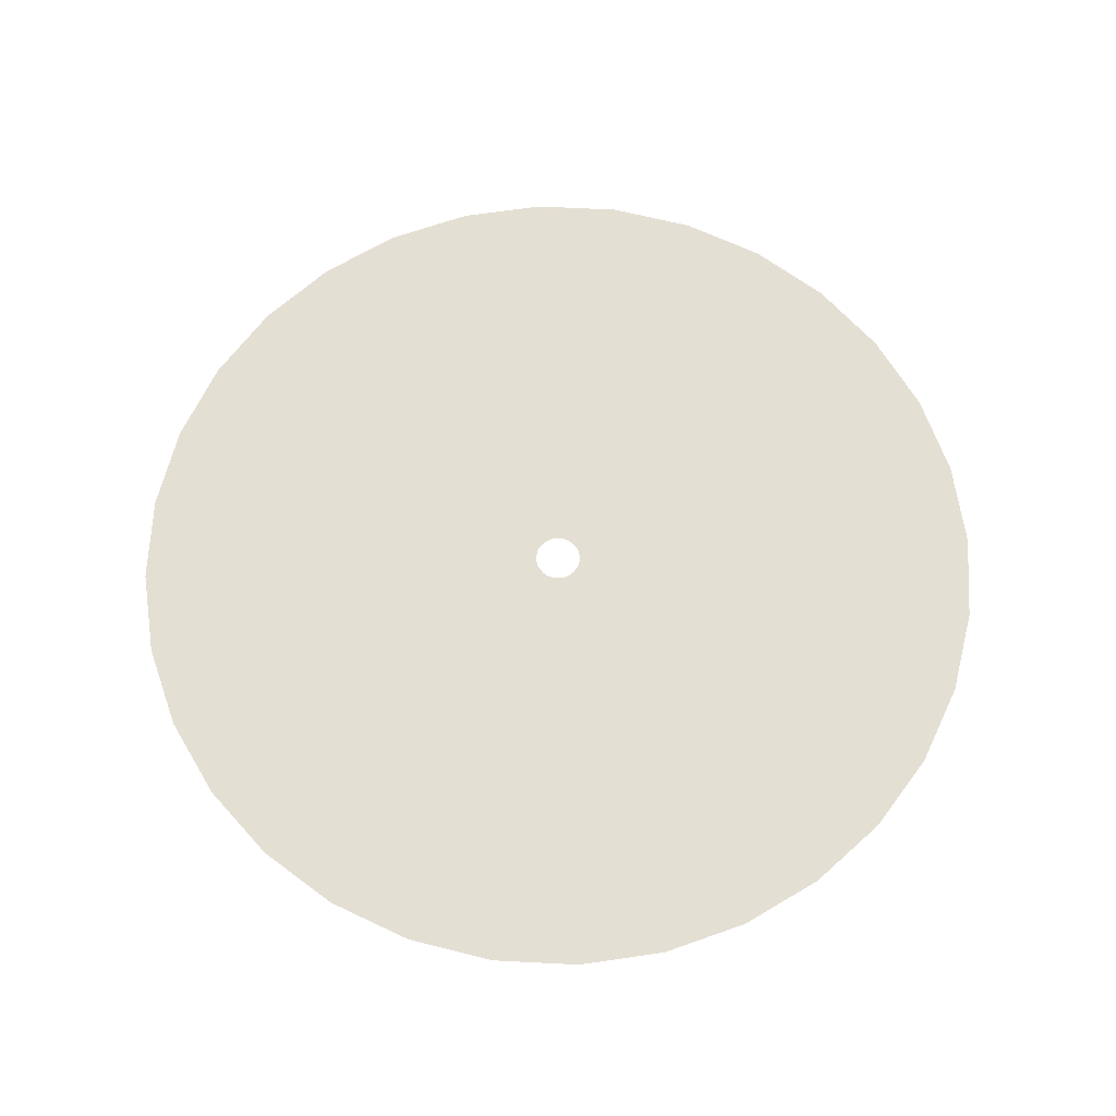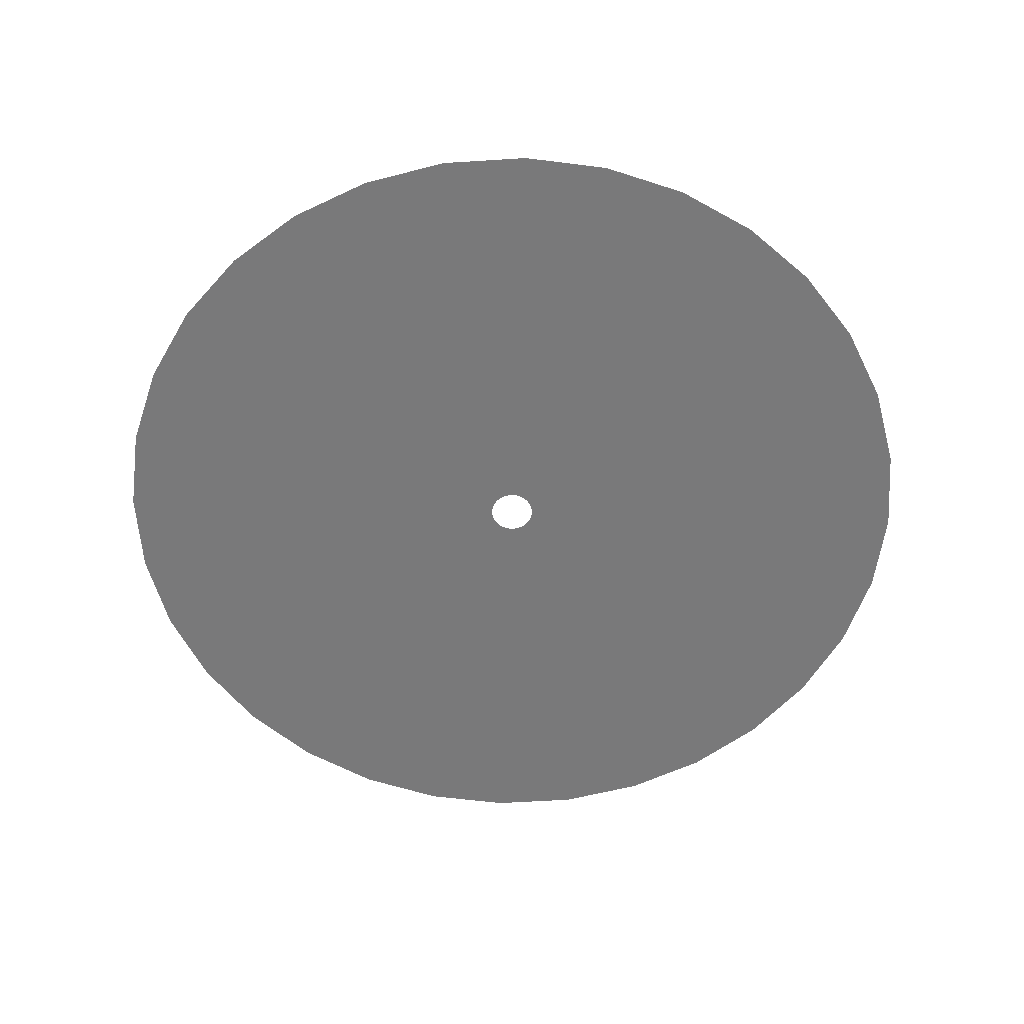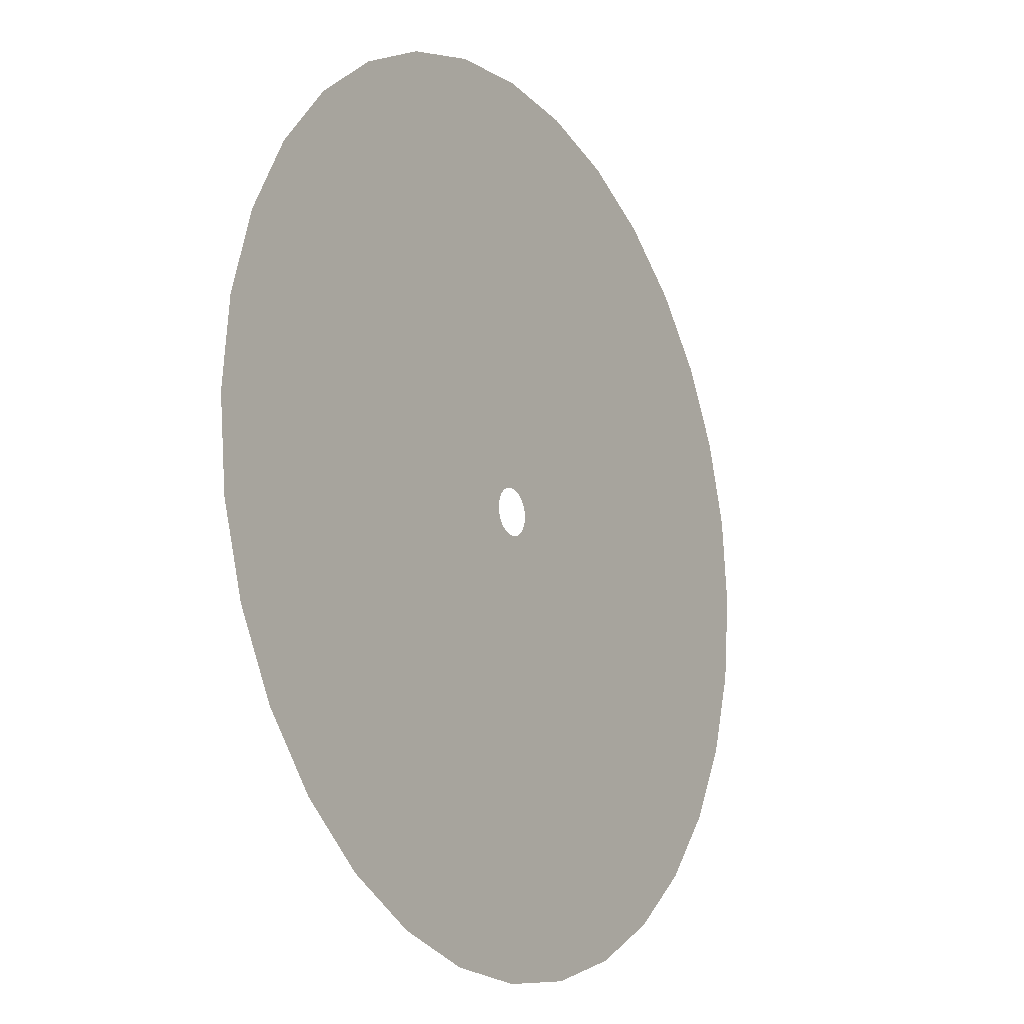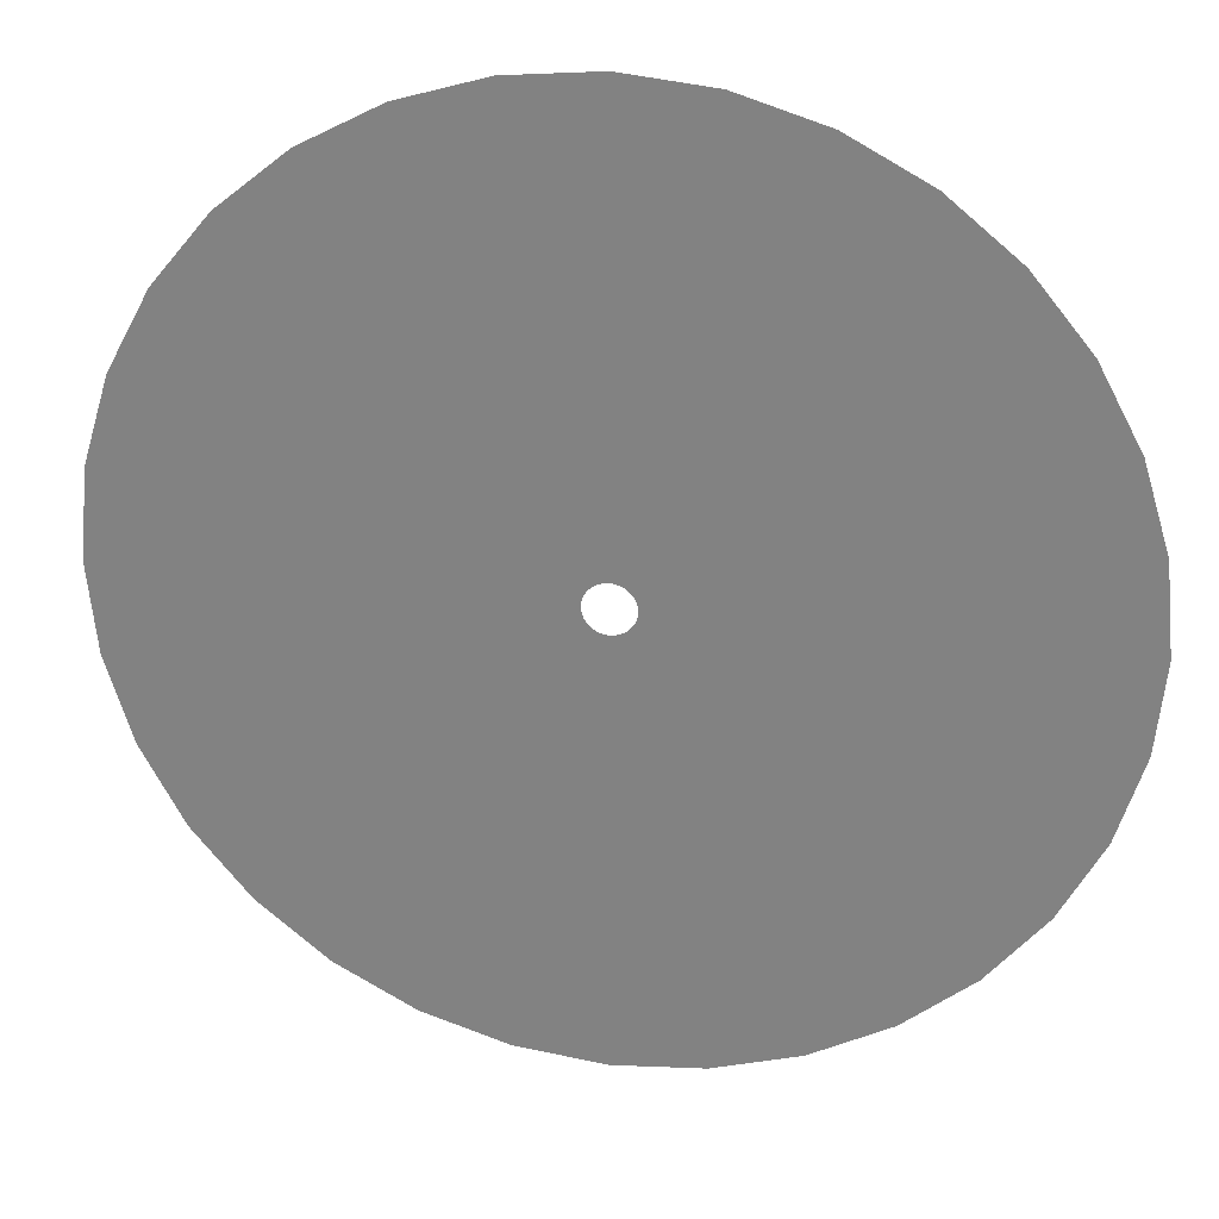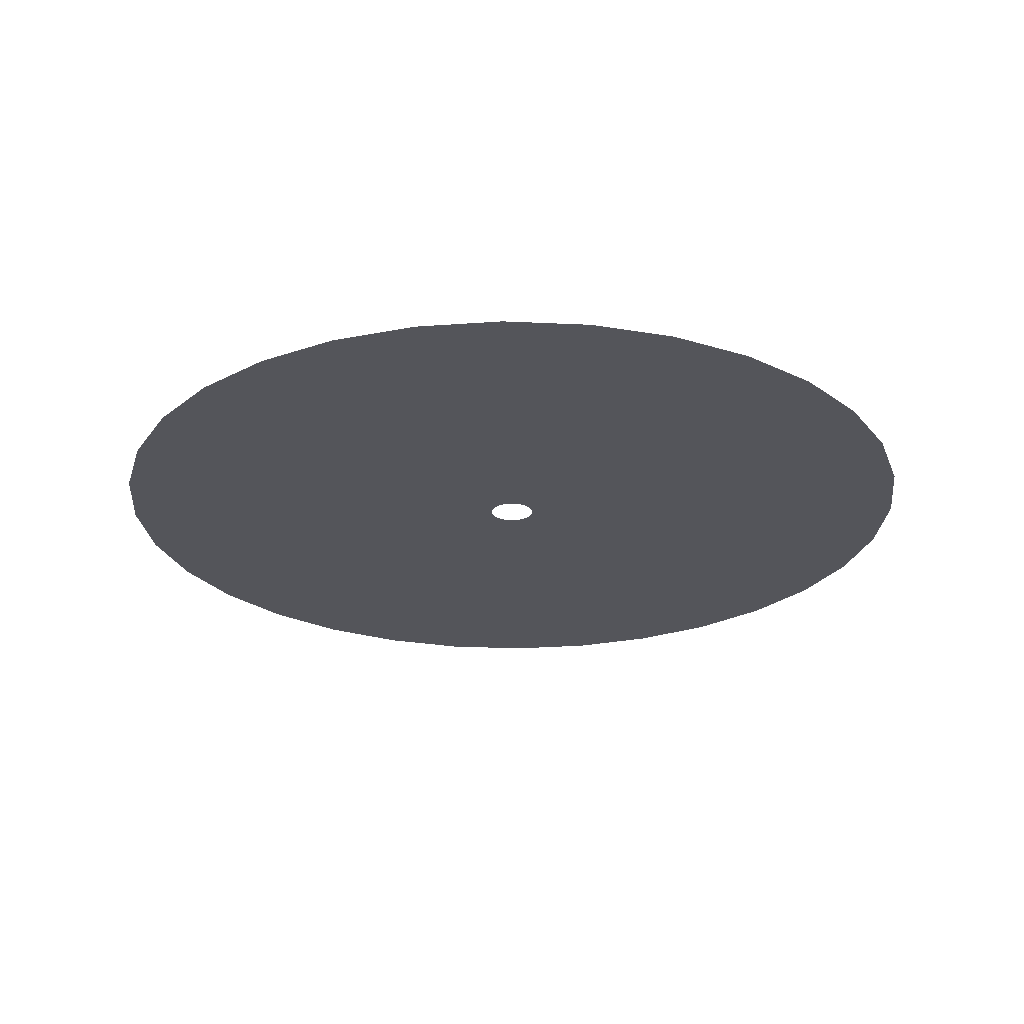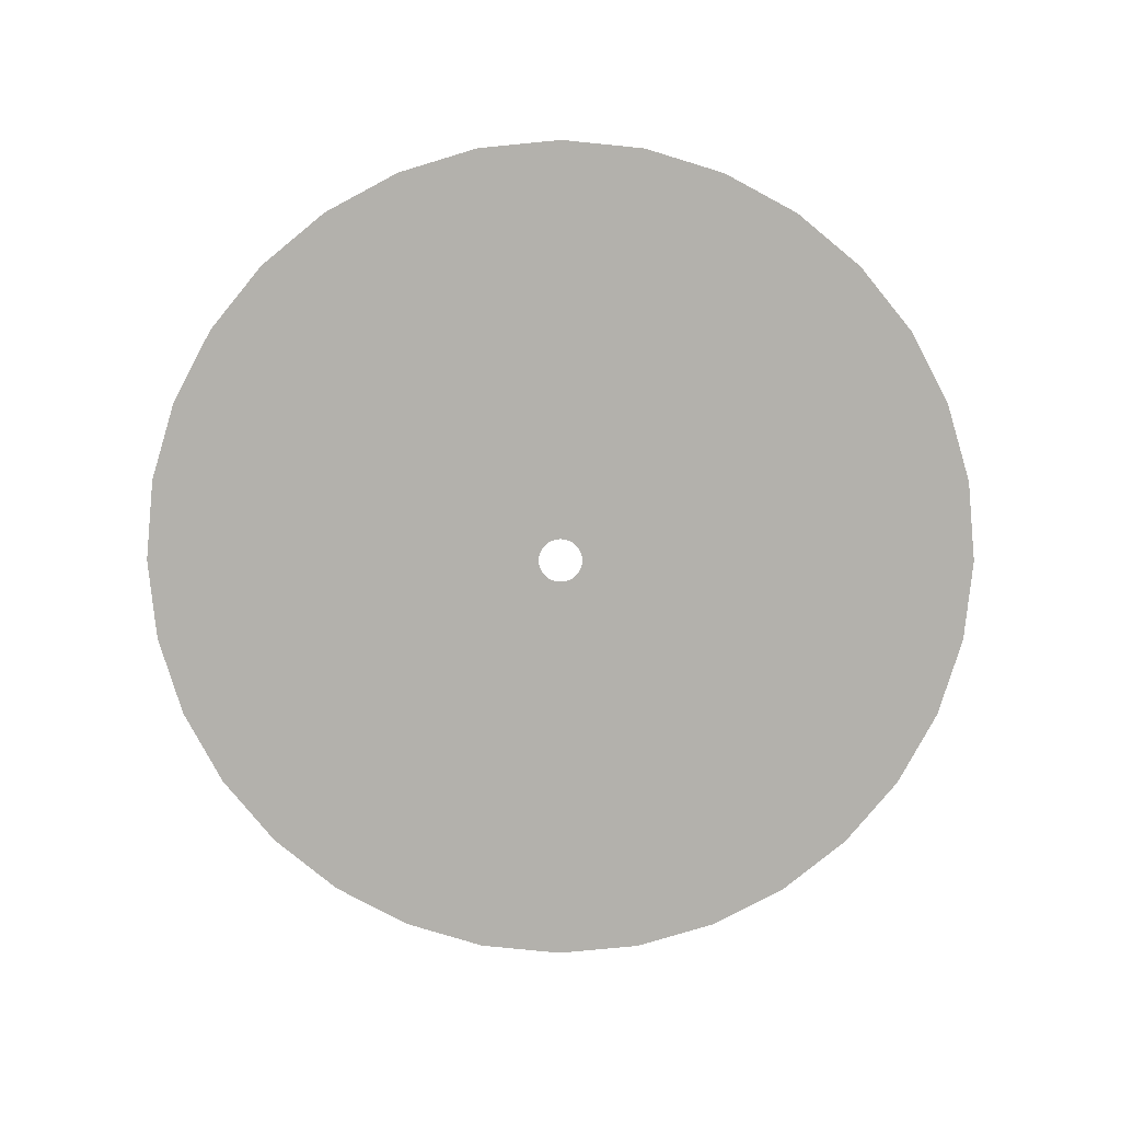
<metadata>
{"format":"obj","ext":"obj","renderer":"f3d","projection":"perspective","resolution":1024,"background":"white","views":[{"elev":66.5,"azim":-160.2,"up":"+Y"},{"elev":-57.8,"azim":166.9,"up":"+Y"},{"elev":-15.1,"azim":-57.9,"up":"+Z"},{"elev":27.1,"azim":11.4,"up":"+Z"},{"elev":-24.9,"azim":-178.8,"up":"+Y"},{"elev":-79.1,"azim":-67.6,"up":"+Y"}]}
</metadata>
<code>
o Cylinder
v -0 0 -2.656
v 0 0 -0.1401
v 0.5181 0 -2.605
v 0.02734 0 -0.1374
v 1.016 0 -2.453
v 0.05363 0 -0.1295
v 1.475 0 -2.208
v 0.07785 0 -0.1165
v 1.878 0 -1.878
v 0.09909 0 -0.09909
v 2.208 0 -1.475
v 0.1165 0 -0.07785
v 2.453 0 -1.016
v 0.1295 0 -0.05363
v 2.605 0 -0.5181
v 0.1374 0 -0.02734
v 2.656 0 0
v 0.1401 0 -0
v 2.605 0 0.5181
v 0.1374 0 0.02734
v 2.453 0 1.016
v 0.1295 0 0.05363
v 2.208 0 1.475
v 0.1165 0 0.07785
v 1.878 0 1.878
v 0.09909 0 0.09909
v 1.475 0 2.208
v 0.07785 0 0.1165
v 1.016 0 2.453
v 0.05363 0 0.1295
v 0.5181 0 2.605
v 0.02734 0 0.1374
v -0 0 2.656
v 0 0 0.1401
v -0.5181 0 2.605
v -0.02734 0 0.1374
v -1.016 0 2.453
v -0.05363 0 0.1295
v -1.475 0 2.208
v -0.07785 0 0.1165
v -1.878 0 1.878
v -0.09909 0 0.09909
v -2.208 0 1.475
v -0.1165 0 0.07785
v -2.453 0 1.016
v -0.1295 0 0.05363
v -2.605 0 0.5181
v -0.1374 0 0.02734
v -2.656 0 0
v -0.1401 0 -0
v -2.605 0 -0.5181
v -0.1374 0 -0.02734
v -2.453 0 -1.016
v -0.1295 0 -0.05363
v -2.208 0 -1.475
v -0.1165 0 -0.07785
v -1.878 0 -1.878
v -0.09909 0 -0.09909
v -1.475 0 -2.208
v -0.07785 0 -0.1165
v -1.016 0 -2.453
v -0.05363 0 -0.1295
v -0.5181 0 -2.605
v -0.02734 0 -0.1374
f 1 2 4 3
f 3 4 6 5
f 5 6 8 7
f 7 8 10 9
f 9 10 12 11
f 11 12 14 13
f 13 14 16 15
f 15 16 18 17
f 17 18 20 19
f 19 20 22 21
f 21 22 24 23
f 23 24 26 25
f 25 26 28 27
f 27 28 30 29
f 29 30 32 31
f 31 32 34 33
f 33 34 36 35
f 35 36 38 37
f 37 38 40 39
f 39 40 42 41
f 41 42 44 43
f 43 44 46 45
f 45 46 48 47
f 47 48 50 49
f 49 50 52 51
f 51 52 54 53
f 53 54 56 55
f 55 56 58 57
f 57 58 60 59
f 59 60 62 61
f 61 62 64 63
f 63 64 2 1

</code>
